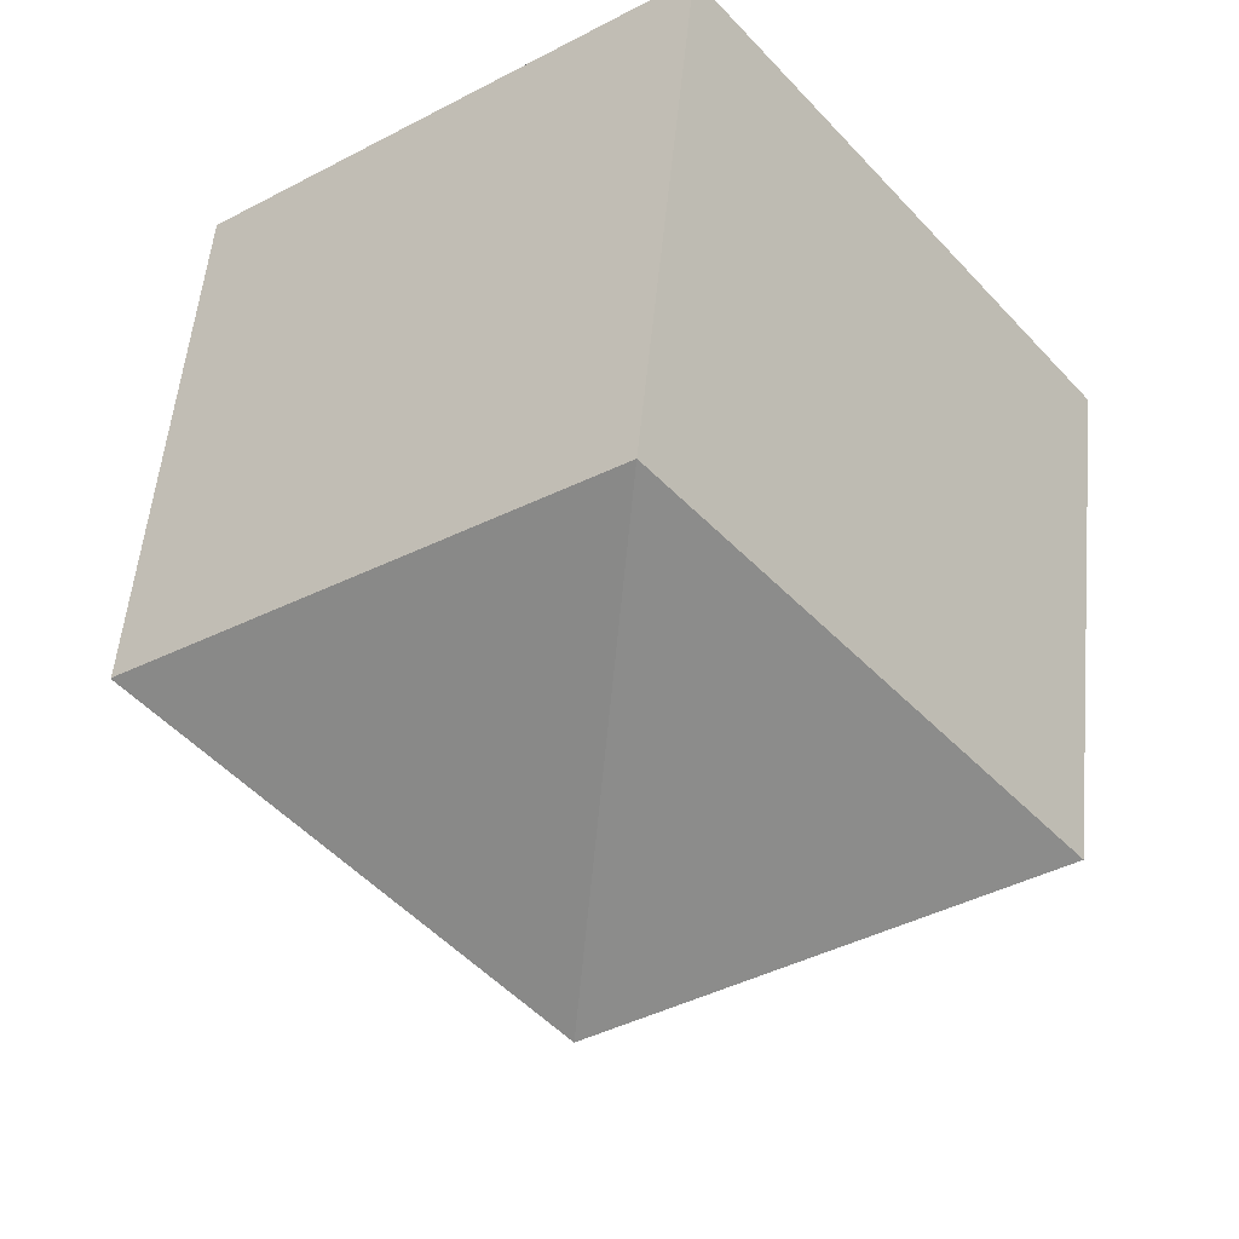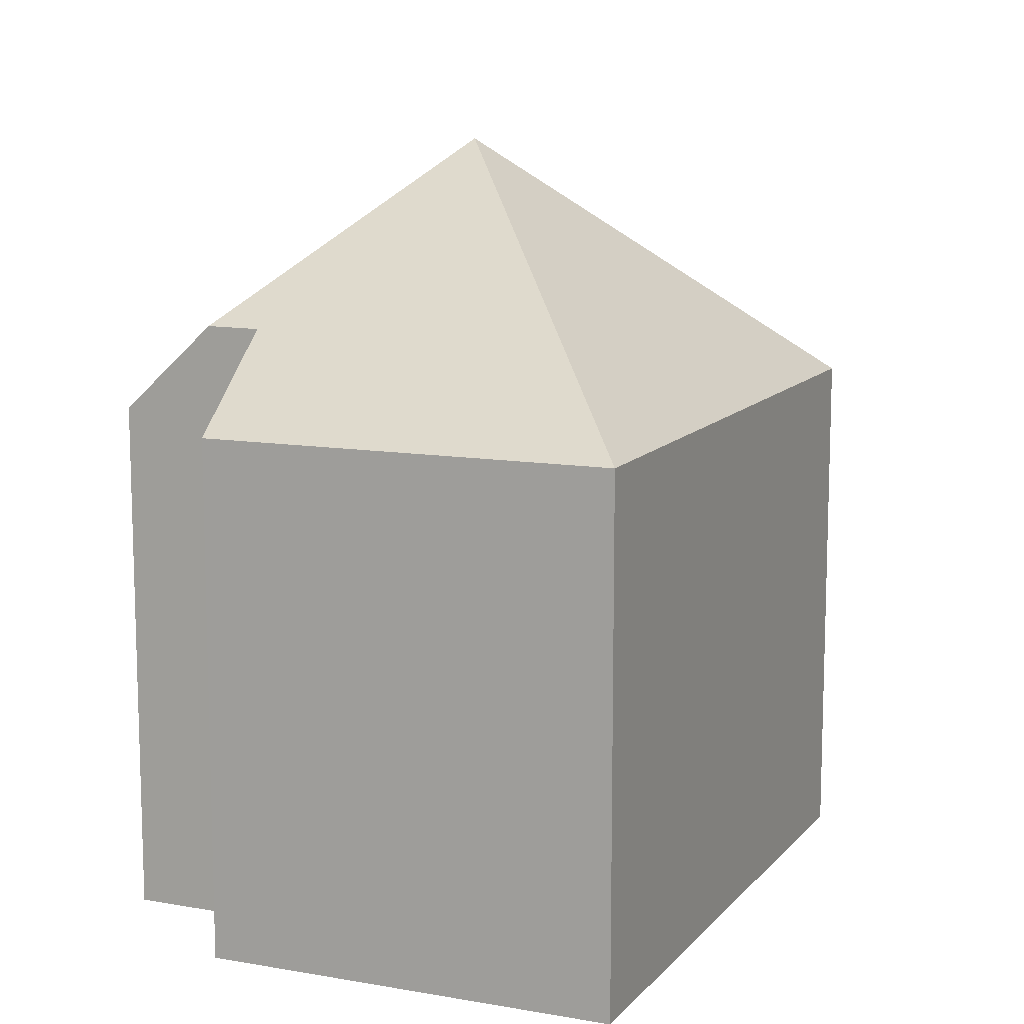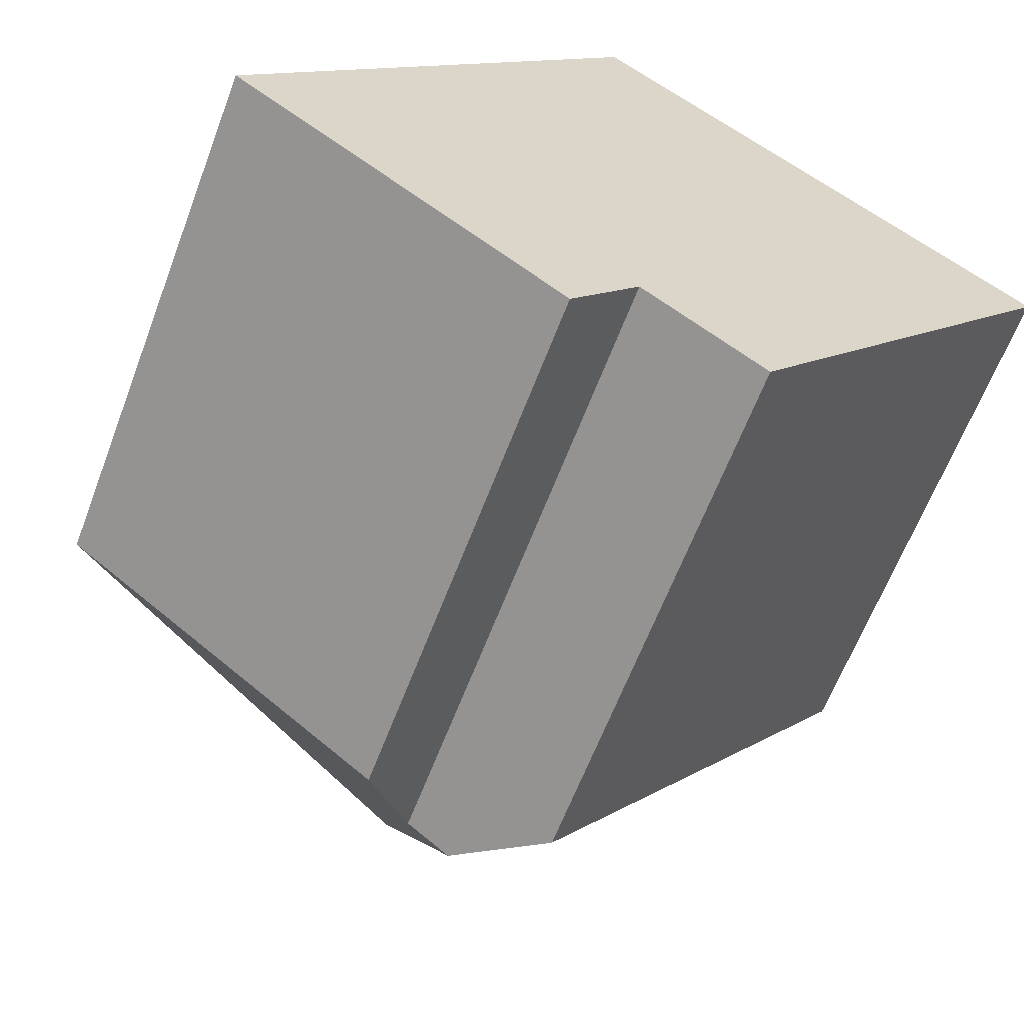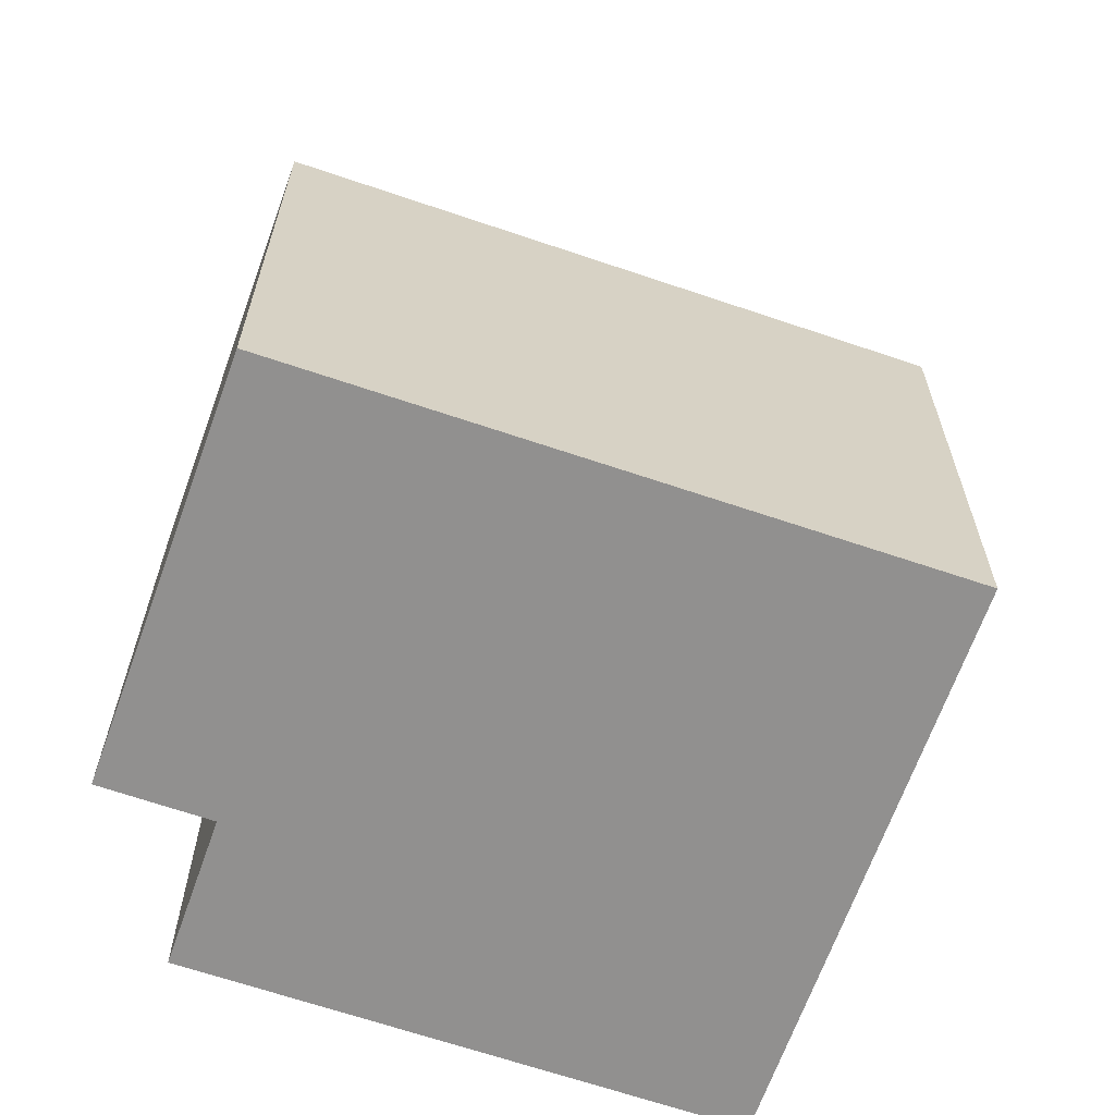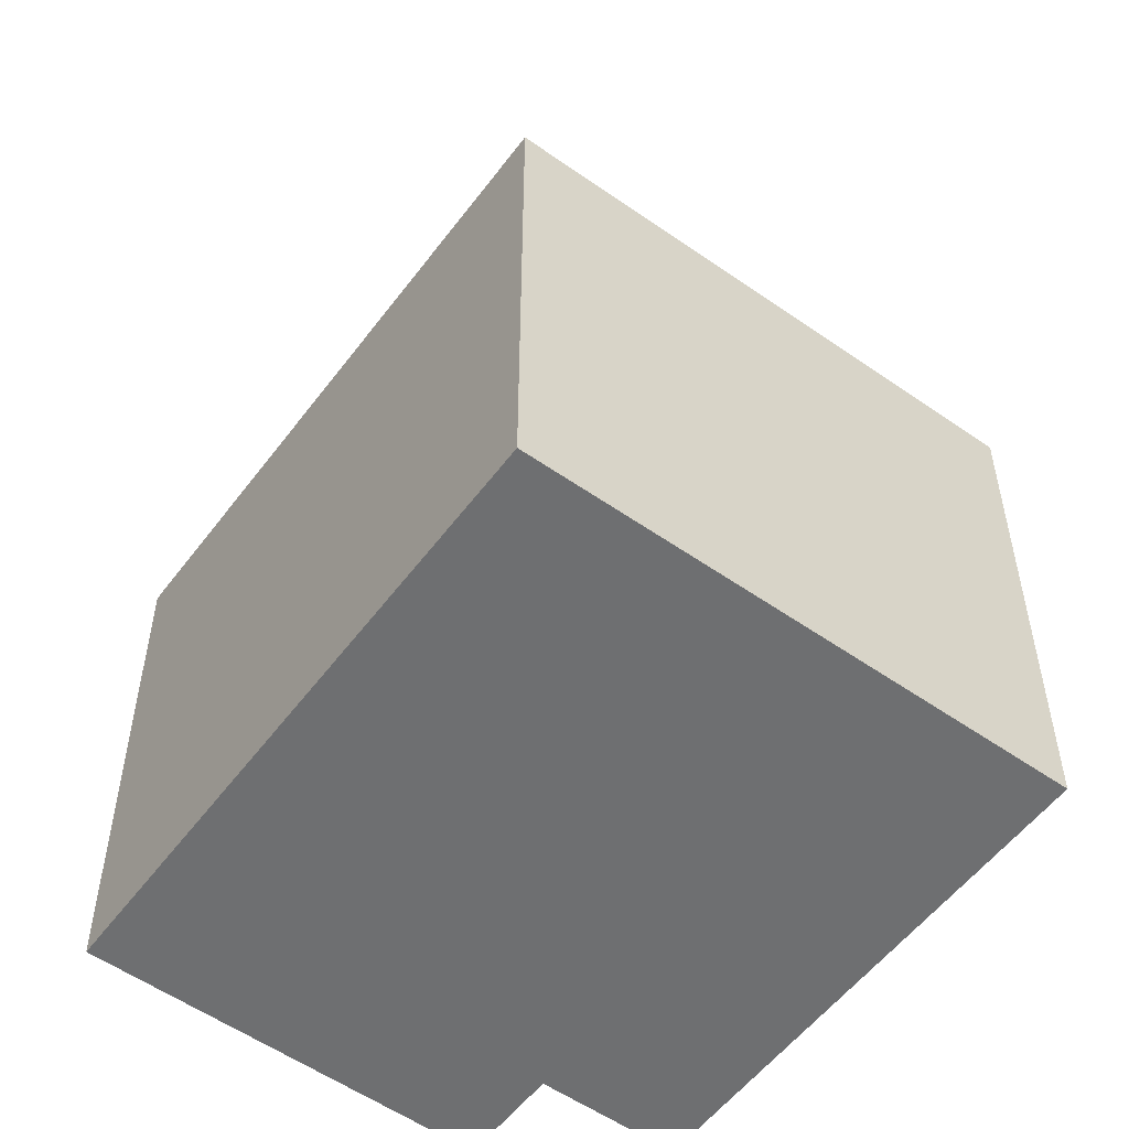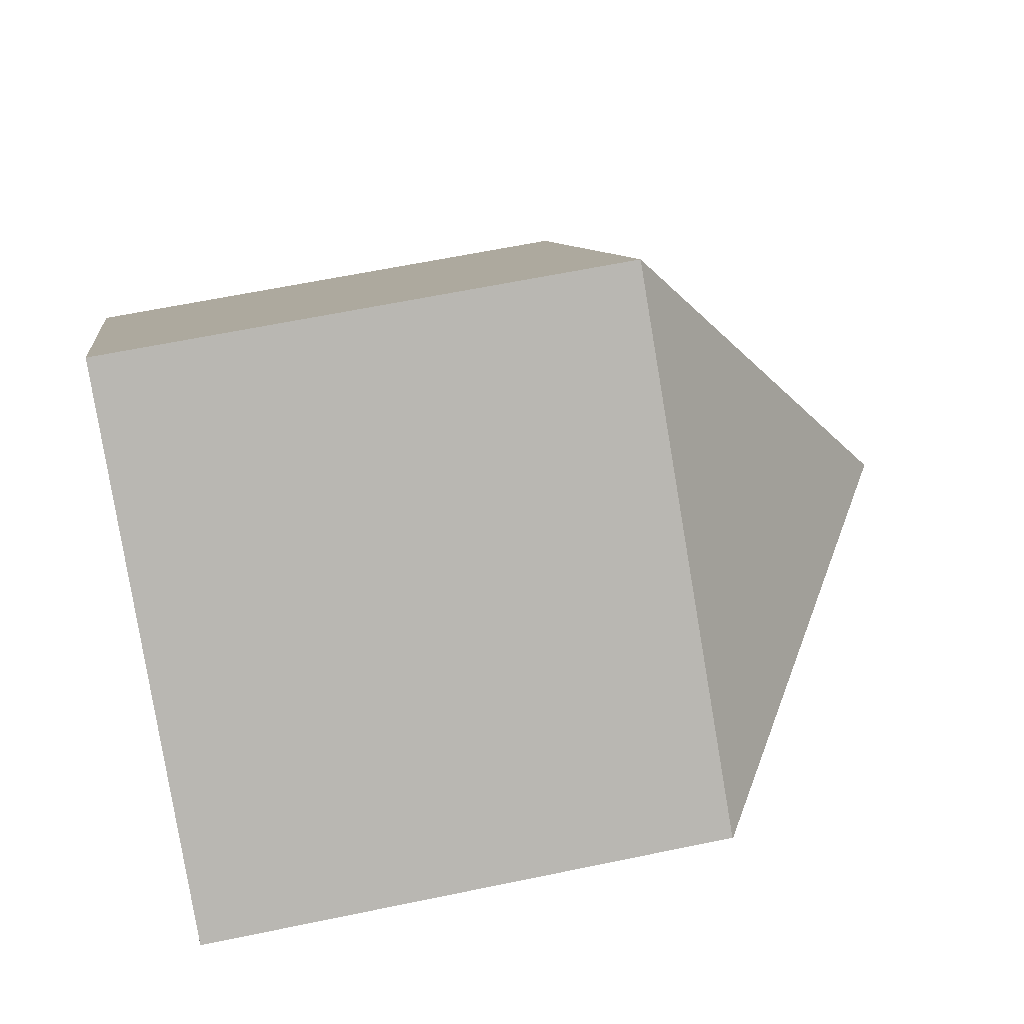
<metadata>
{"format":"obj","ext":"obj","renderer":"f3d","projection":"perspective","resolution":1024,"background":"white","views":[{"elev":54.5,"azim":-174.5,"up":"+Z"},{"elev":12.0,"azim":-118.3,"up":"+Y"},{"elev":-62.8,"azim":-20.7,"up":"+Z"},{"elev":-65.7,"azim":-71.2,"up":"+Y"},{"elev":-54.6,"azim":1.6,"up":"+Y"},{"elev":60.6,"azim":77.9,"up":"+Z"}]}
</metadata>
<code>
v  6.138 8.595 -2.918
v  11.84 7.362 2.257
v  7.185 7.357 -3.743
v  5.913 11.06 1.128
v  11.85 7.345 2.274
v  5.534 8.595 -2.442
v  4.577 7.332 -3.665
v  0 7.369 4.512e-16
v  5.568 7.339 7.224
v  7.185 2.292e-16 -3.743
v  11.84 -1.382e-16 2.257
v  11.85 -1.392e-16 2.274
v  5.534 1.495e-16 -2.442
v  4.577 2.244e-16 -3.665
v  6.138 1.787e-16 -2.918
v  0 0 0
v  5.568 -4.423e-16 7.224
g defaultobject
f 1 2 3
f 2 1 4
f 4 5 2
f 1 6 4
f 7 4 6
f 8 4 7
f 4 8 9
f 4 9 5
f 2 10 3
f 10 2 5
f 10 5 11
f 11 5 12
f 13 7 6
f 7 13 14
f 3 6 1
f 6 3 13
f 13 3 10
f 13 10 15
f 7 16 8
f 16 7 14
f 16 9 8
f 9 16 17
f 9 12 5
f 12 9 17
f 14 17 16
f 17 14 13
f 17 13 15
f 17 15 10
f 17 10 11
f 17 11 12

</code>
